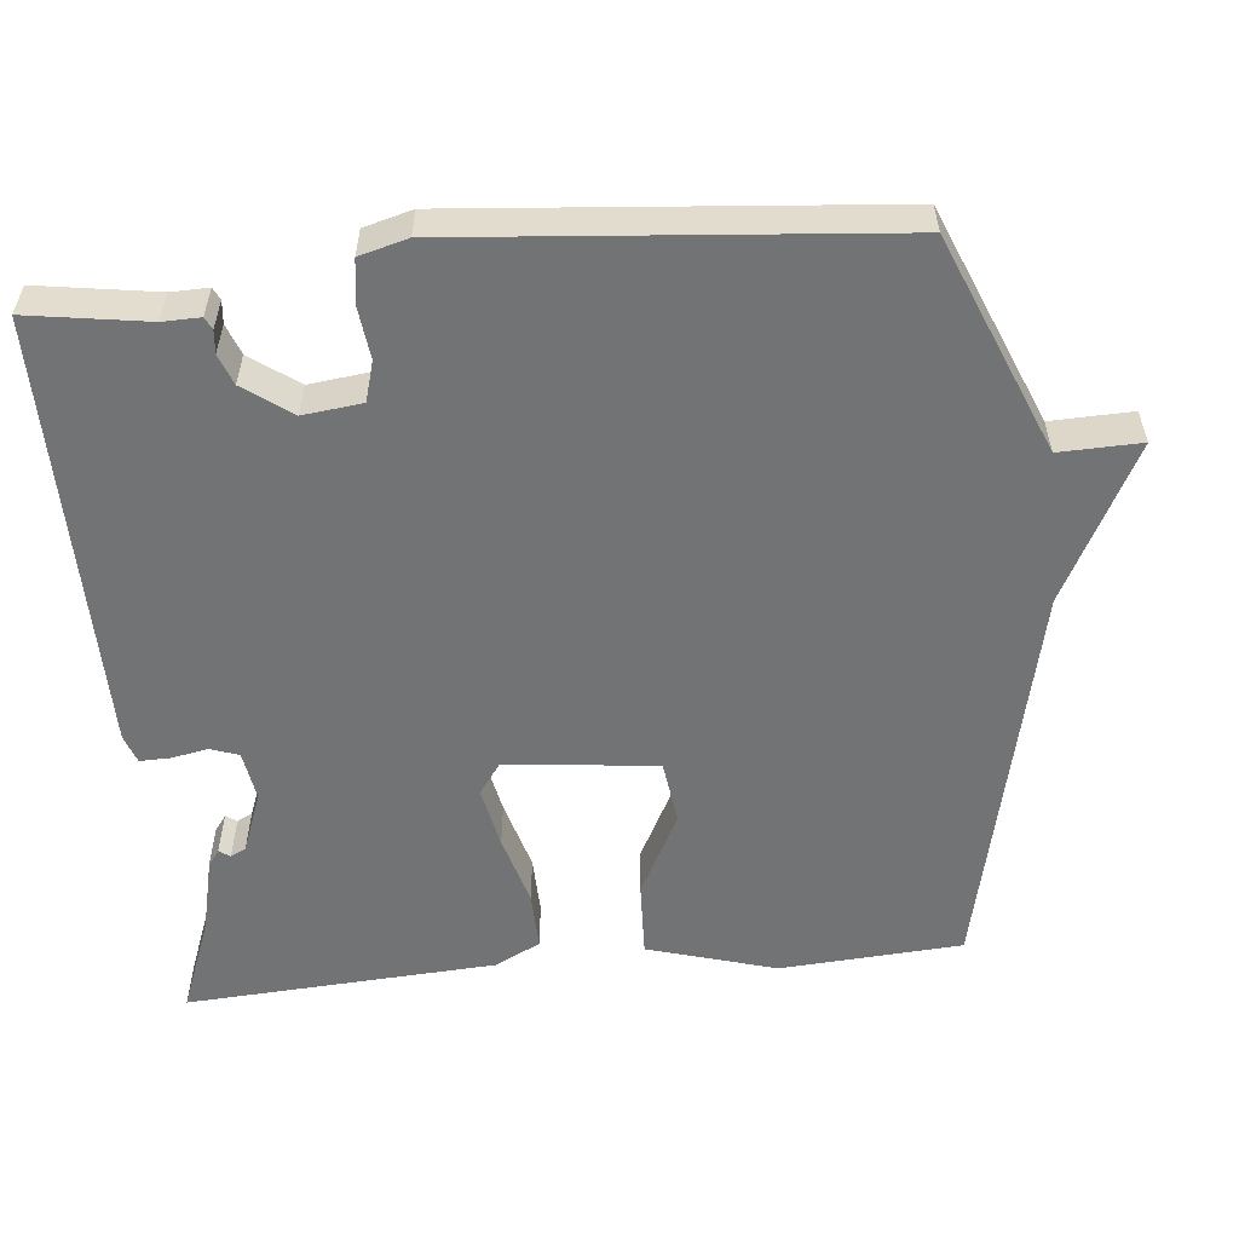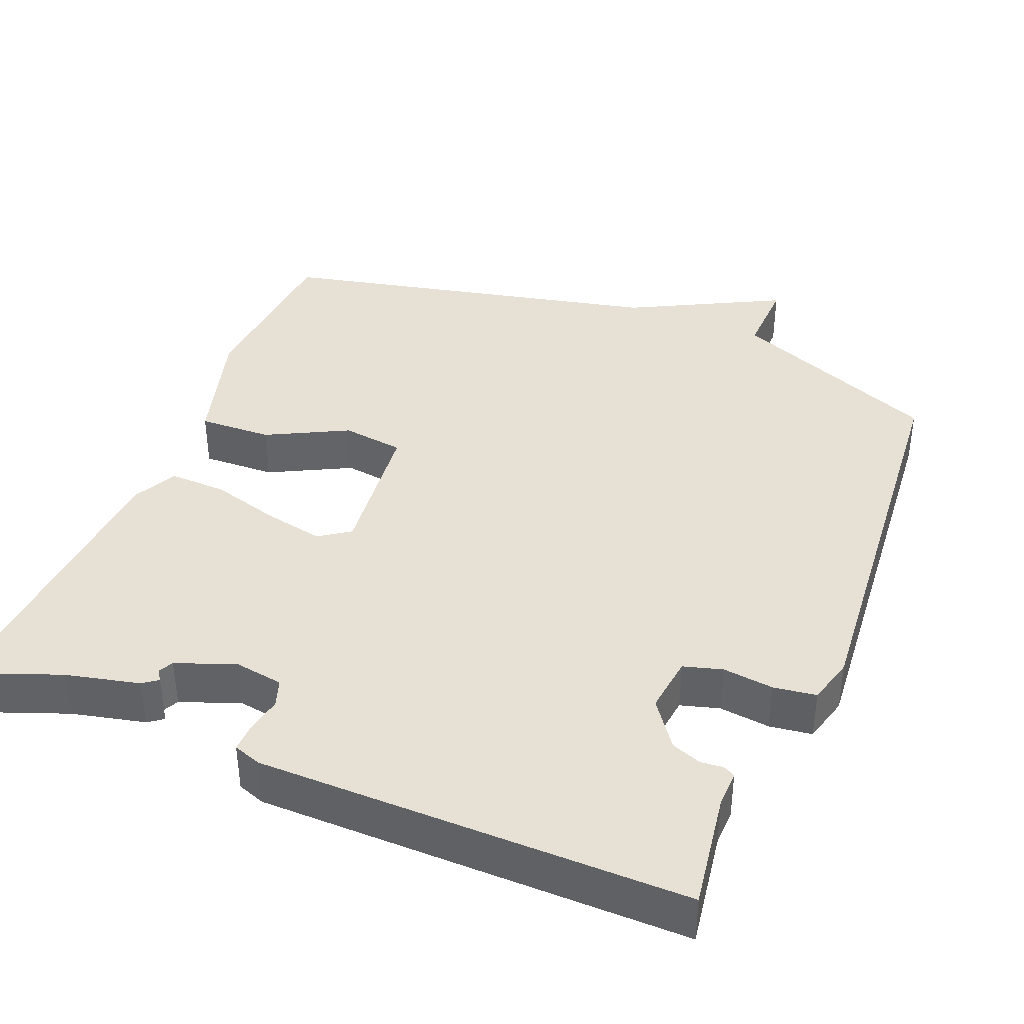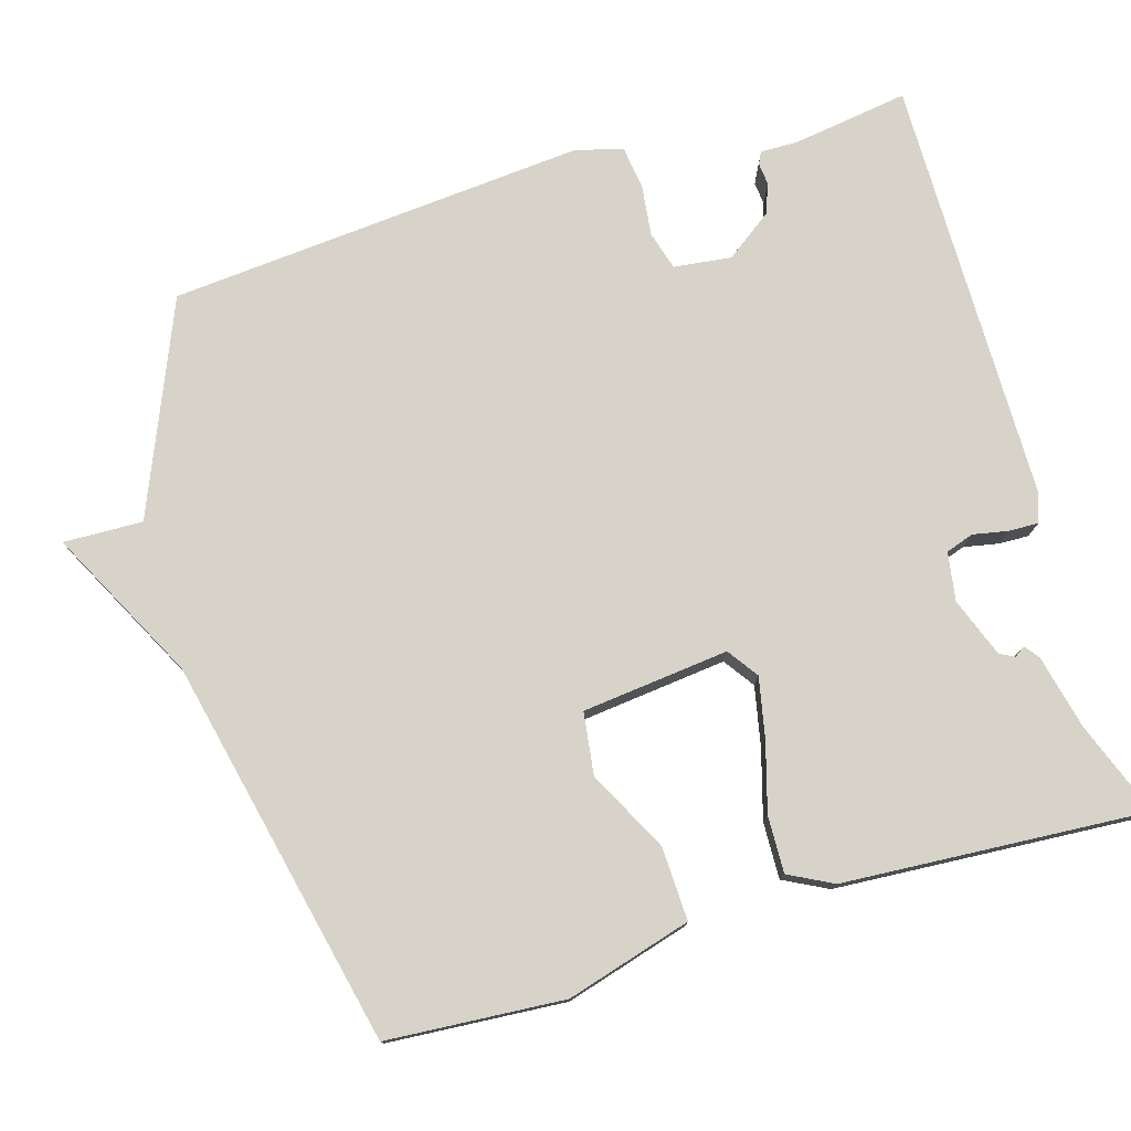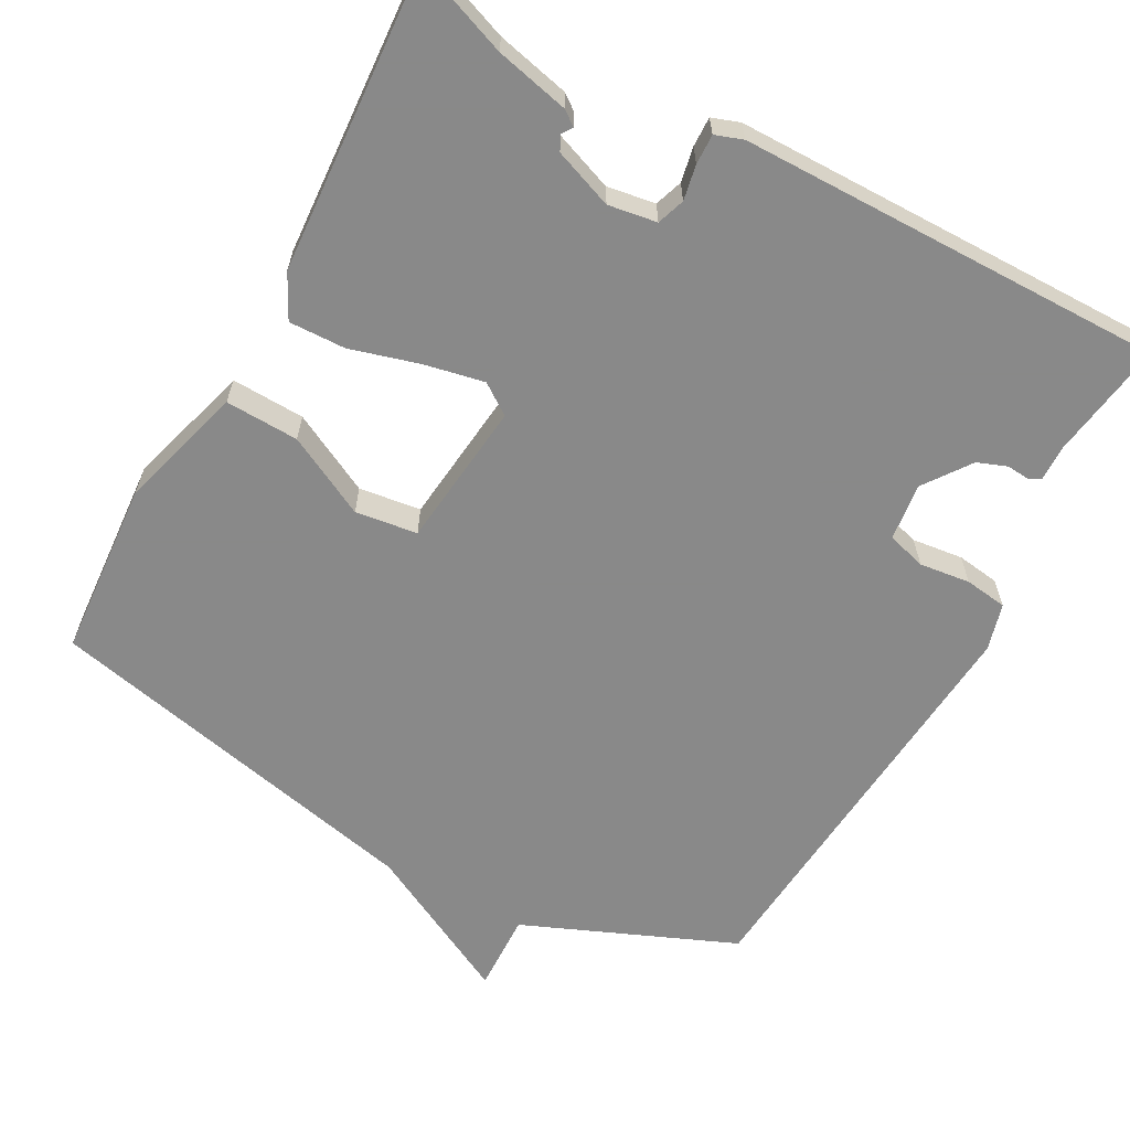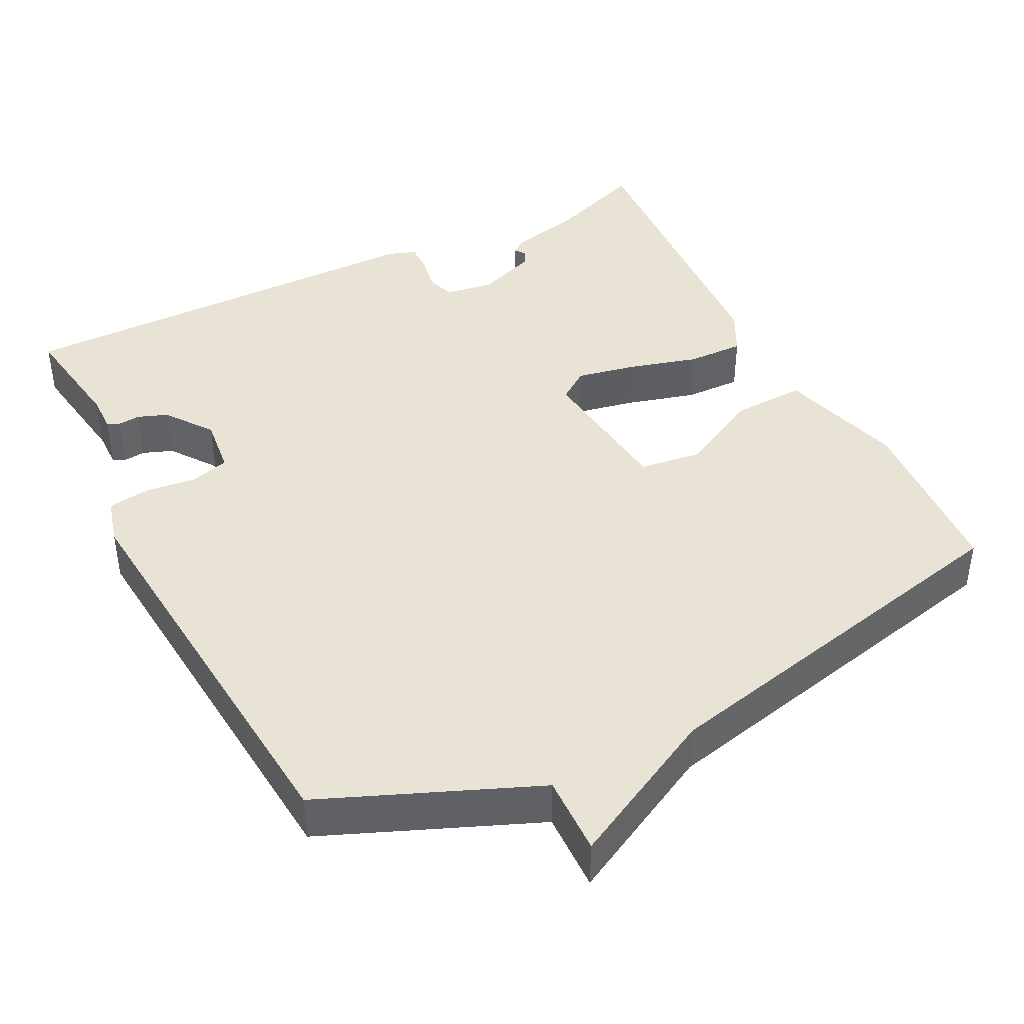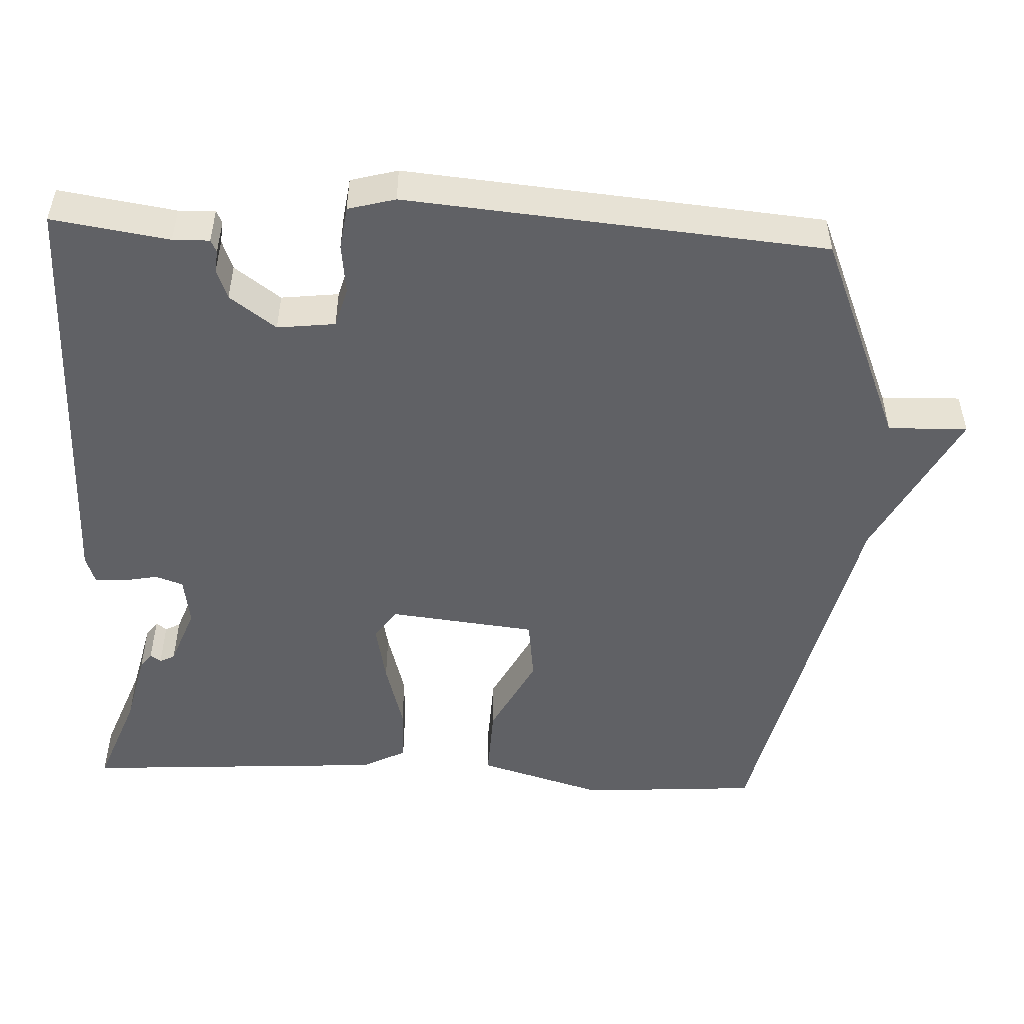
<metadata>
{"format":"obj","ext":"obj","renderer":"f3d","projection":"perspective","resolution":1024,"background":"white","views":[{"elev":-55.8,"azim":-84.4,"up":"+Y"},{"elev":39.3,"azim":-157.7,"up":"+Y"},{"elev":77.1,"azim":73.6,"up":"+Y"},{"elev":-63.0,"azim":151.6,"up":"+Y"},{"elev":42.1,"azim":-26.9,"up":"+Y"},{"elev":-50.4,"azim":-92.6,"up":"+Y"}]}
</metadata>
<code>
v 0.5 0.07 0.5
v 0.516 0.07 0.263
v 0.467 0.07 0.096
v 0.369 0.07 0.1
v 0.261 0.07 0.156
v 0.178 0.07 0.145
v 0.156 0.07 -0.051
v 0.197 0.07 -0.08
v 0.277 0.07 -0.064
v 0.369 0.07 -0.038
v 0.445 0.07 -0.036
v 0.475 0.07 -0.095
v 0.5 0.07 -0.5
v 0.374 0.07 -0.452
v 0.276 0.07 -0.429
v 0.256 0.07 -0.414
v 0.266 0.07 -0.4
v 0.256 0.07 -0.38
v 0.177 0.07 -0.35
v 0.112 0.07 -0.36
v 0.099 0.07 -0.397
v 0.108 0.07 -0.444
v 0.109 0.07 -0.484
v 0.072 0.07 -0.497
v -0.5 0.07 -0.5
v -0.476 0.07 -0.344
v -0.477 0.07 -0.295
v -0.461 0.07 -0.287
v -0.431 0.07 -0.29
v -0.391 0.07 -0.275
v -0.346 0.07 -0.213
v -0.355 0.07 -0.136
v -0.407 0.07 -0.121
v -0.475 0.07 -0.129
v -0.532 0.07 -0.121
v -0.549 0.07 -0.058
v -0.5 0.07 0.5
v -0.217 0.07 0.617
v -0.22 0.07 0.723
v -0.017 0.07 0.617
v 0.5 0 0.5
v 0.516 0 0.263
v 0.467 0 0.096
v 0.369 0 0.1
v 0.261 0 0.156
v 0.178 0 0.145
v 0.156 0 -0.051
v 0.197 0 -0.08
v 0.277 0 -0.064
v 0.369 0 -0.038
v 0.445 0 -0.036
v 0.475 0 -0.095
v 0.5 0 -0.5
v 0.374 0 -0.452
v 0.276 0 -0.429
v 0.256 0 -0.414
v 0.266 0 -0.4
v 0.256 0 -0.38
v 0.177 0 -0.35
v 0.112 0 -0.36
v 0.099 0 -0.397
v 0.108 0 -0.444
v 0.109 0 -0.484
v 0.072 0 -0.497
v -0.5 0 -0.5
v -0.476 0 -0.344
v -0.477 0 -0.295
v -0.461 0 -0.287
v -0.431 0 -0.29
v -0.391 0 -0.275
v -0.346 0 -0.213
v -0.355 0 -0.136
v -0.407 0 -0.121
v -0.475 0 -0.129
v -0.532 0 -0.121
v -0.549 0 -0.058
v -0.5 0 0.5
v -0.217 0 0.617
v -0.22 0 0.723
v -0.017 0 0.617
f 38 39 40
f 38 40 1
f 37 38 1
f 36 37 1
f 35 36 1
f 34 35 1
f 33 34 1
f 32 33 1
f 31 32 1
f 30 31 1
f 26 27 28 29
f 26 29 30
f 25 26 30
f 24 25 30
f 23 24 30
f 22 23 30
f 21 22 30
f 20 21 30
f 19 20 30
f 14 15 16 17
f 14 17 18
f 13 14 18
f 12 13 18
f 11 12 18
f 10 11 18
f 9 10 18
f 8 9 18 19
f 3 4 5
f 2 3 5
f 1 2 5
f 1 5 6
f 30 1 6
f 7 8 19 30
f 6 7 30
f 80 79 78
f 41 80 78
f 41 78 77
f 41 77 76
f 41 76 75
f 41 75 74
f 41 74 73
f 41 73 72
f 41 72 71
f 41 71 70
f 69 68 67 66
f 70 69 66
f 70 66 65
f 70 65 64
f 70 64 63
f 70 63 62
f 70 62 61
f 70 61 60
f 70 60 59
f 57 56 55 54
f 58 57 54
f 58 54 53
f 58 53 52
f 58 52 51
f 58 51 50
f 58 50 49
f 59 58 49 48
f 45 44 43
f 45 43 42
f 45 42 41
f 46 45 41
f 46 41 70
f 70 59 48 47
f 70 47 46
f 1 41 42 2
f 2 42 43 3
f 3 43 44 4
f 4 44 45 5
f 5 45 46 6
f 6 46 47 7
f 7 47 48 8
f 8 48 49 9
f 9 49 50 10
f 10 50 51 11
f 11 51 52 12
f 12 52 53 13
f 13 53 54 14
f 14 54 55 15
f 15 55 56 16
f 16 56 57 17
f 17 57 58 18
f 18 58 59 19
f 19 59 60 20
f 20 60 61 21
f 21 61 62 22
f 22 62 63 23
f 23 63 64 24
f 24 64 65 25
f 25 65 66 26
f 26 66 67 27
f 27 67 68 28
f 28 68 69 29
f 29 69 70 30
f 30 70 71 31
f 31 71 72 32
f 32 72 73 33
f 33 73 74 34
f 34 74 75 35
f 35 75 76 36
f 36 76 77 37
f 37 77 78 38
f 38 78 79 39
f 39 79 80 40
f 40 80 41 1

</code>
